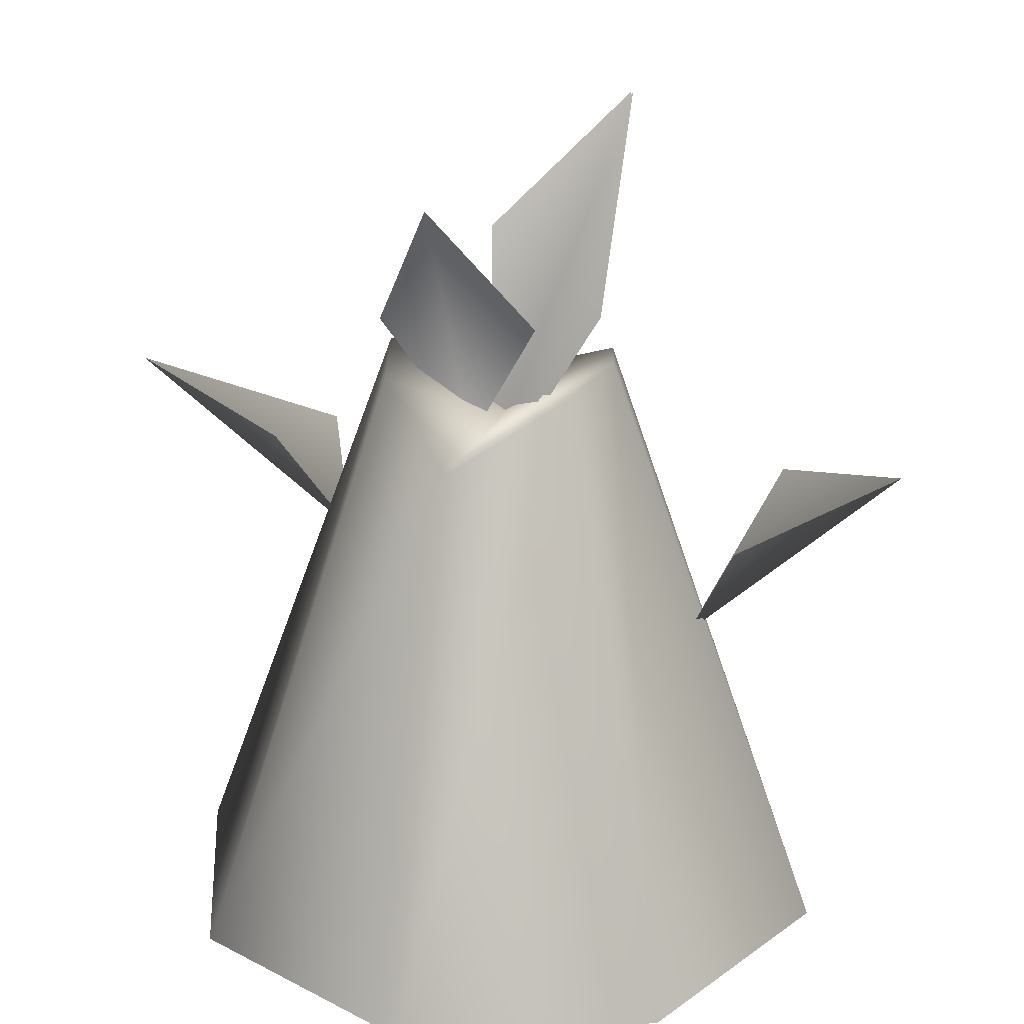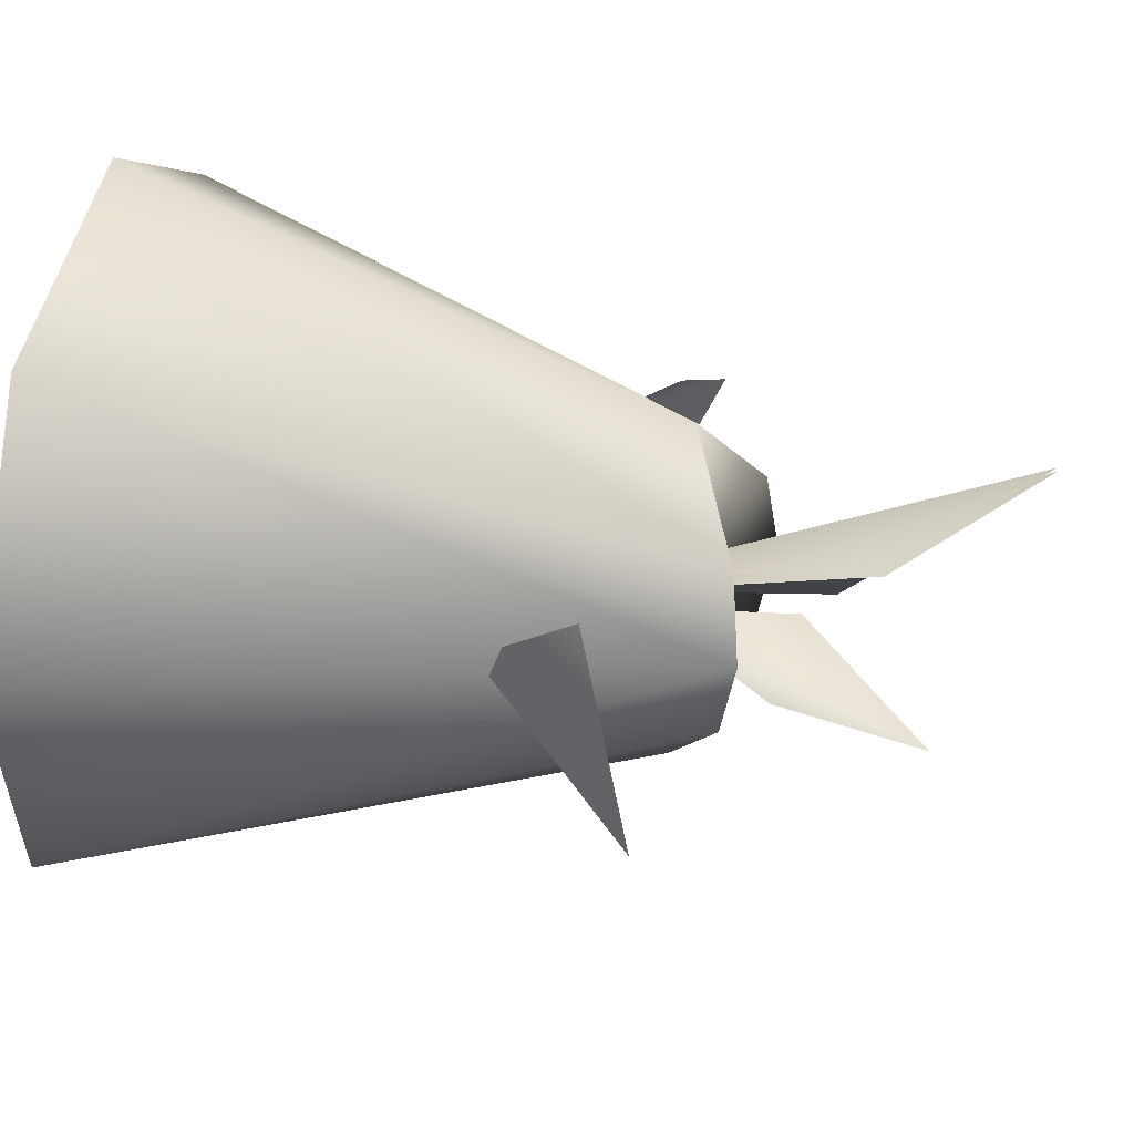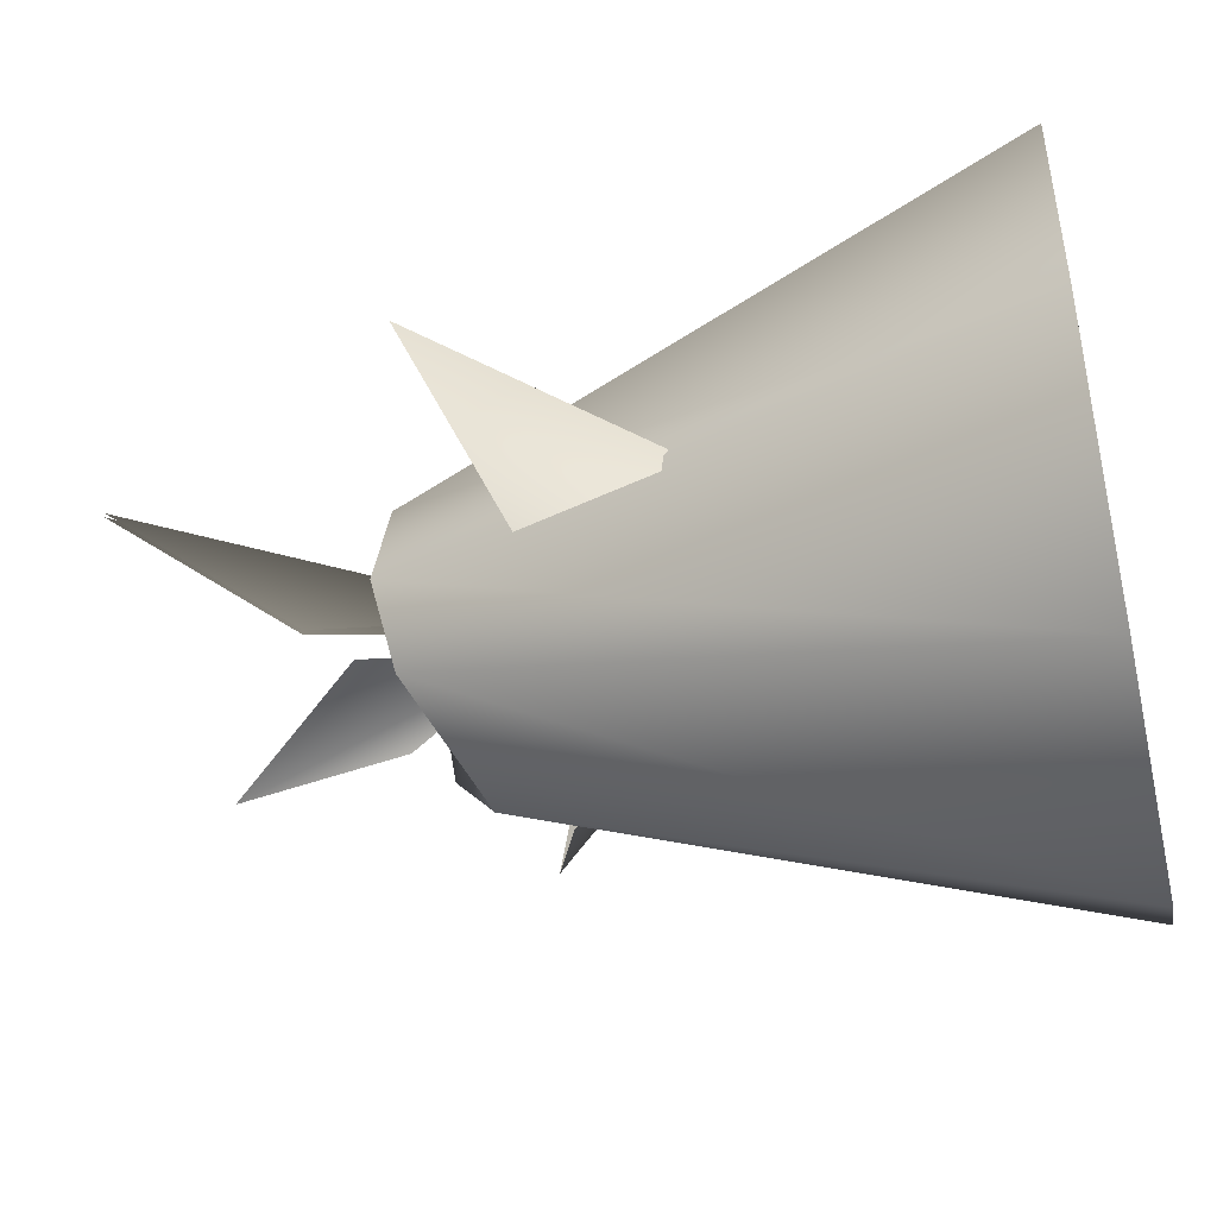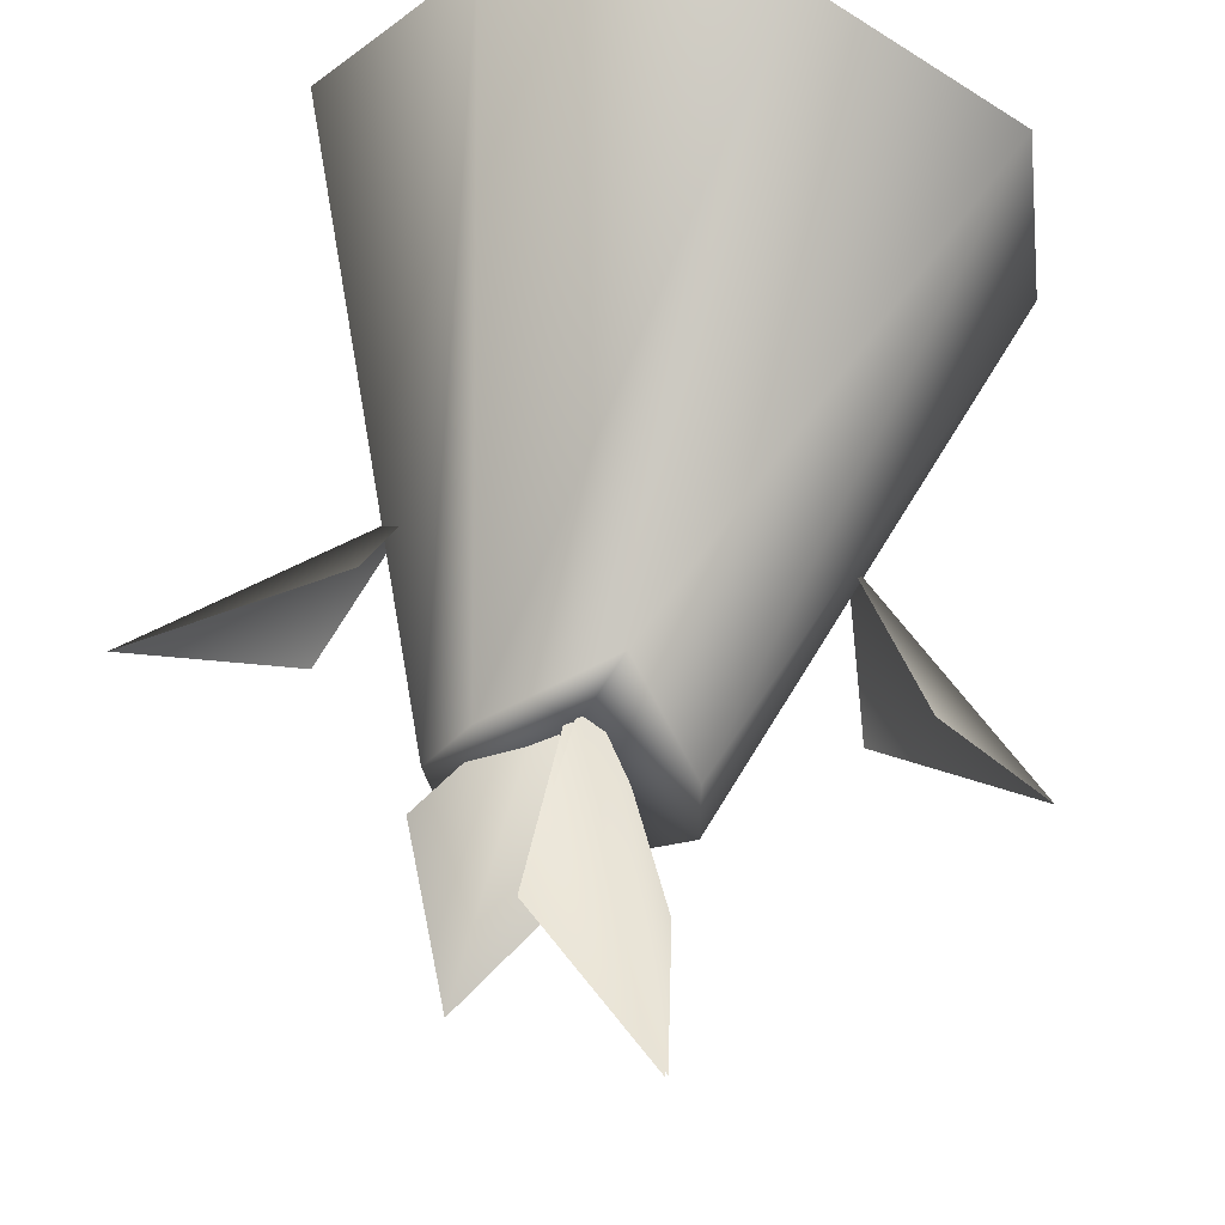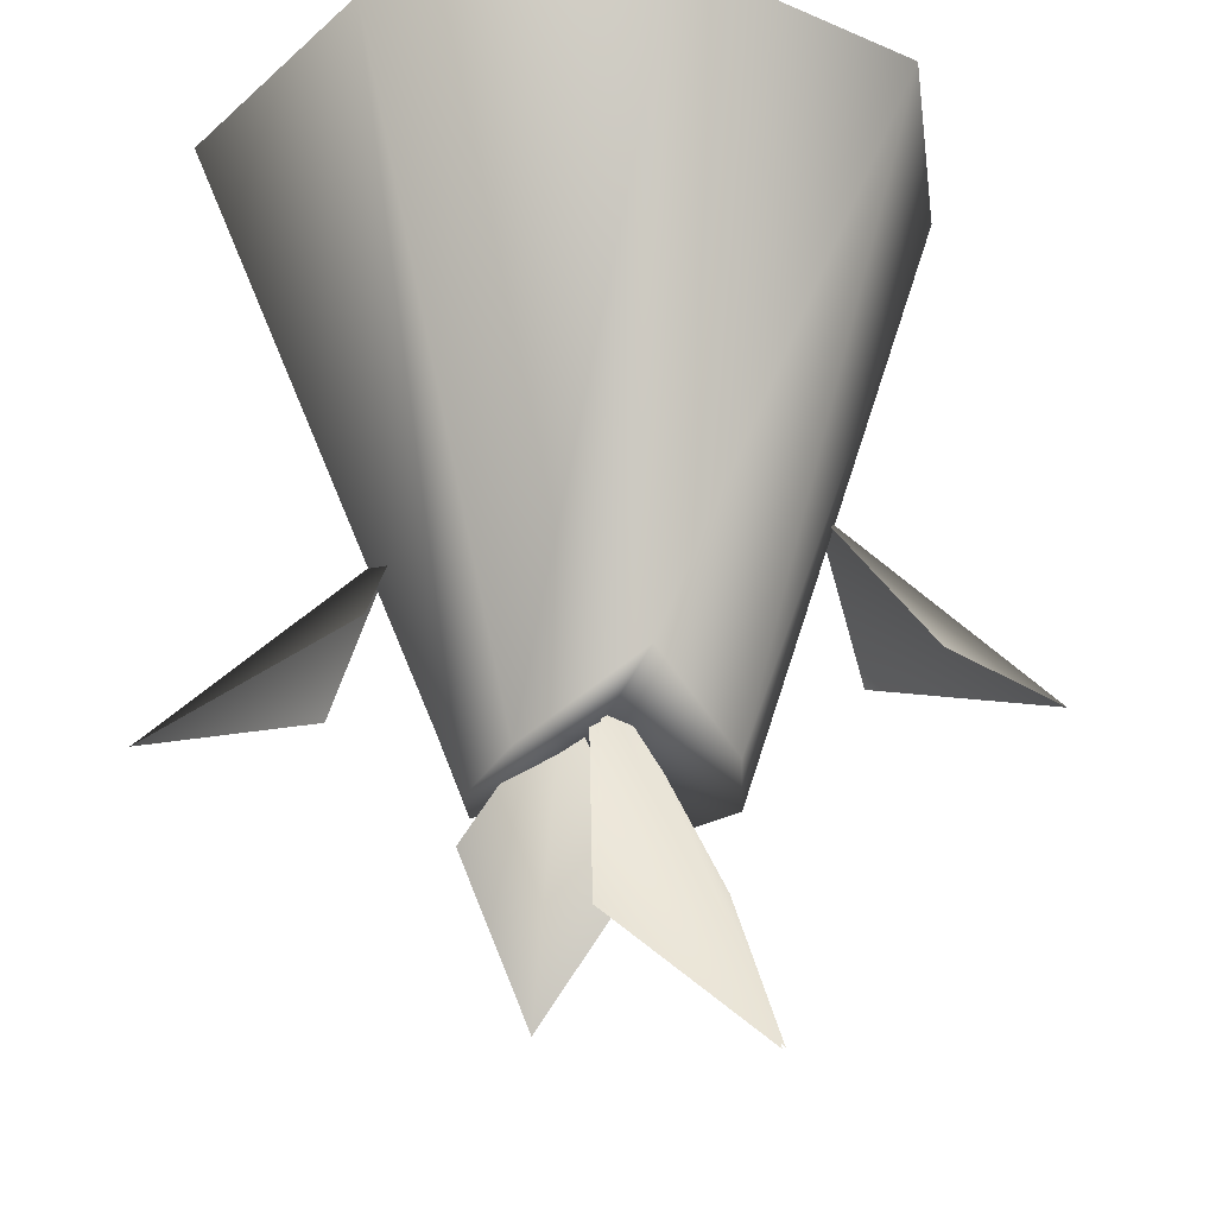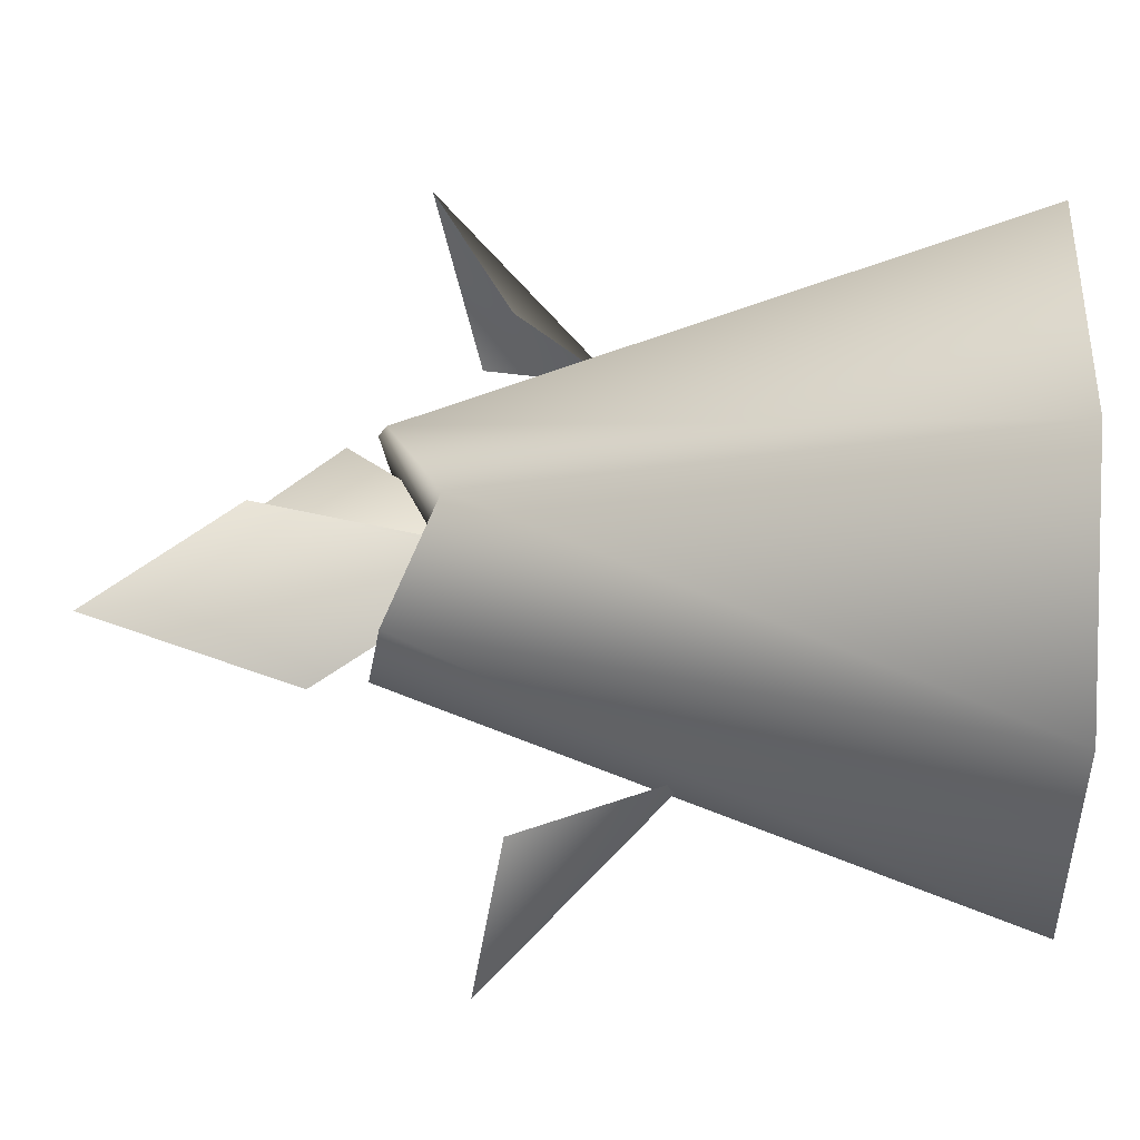
<metadata>
{"format":"obj","ext":"obj","renderer":"f3d","projection":"perspective","resolution":1024,"background":"white","views":[{"elev":23.6,"azim":-176.4,"up":"+Y"},{"elev":42.2,"azim":102.6,"up":"+Z"},{"elev":-46.6,"azim":-77.1,"up":"+Z"},{"elev":64.0,"azim":-170.1,"up":"+Z"},{"elev":64.8,"azim":177.4,"up":"+Z"},{"elev":55.9,"azim":-89.2,"up":"+Z"}]}
</metadata>
<code>
o model_4782
v -0.07781 0.4184 0.1131
v -0.0637 0.6274 0.1684
v -0.1869 0.7461 0.1947
v -0.1647 0.5834 0.04978
v 0.07214 0.3351 0.1462
v 0.1302 0.4497 0.08922
v 0.2631 0.4948 0.1659
v 0.09103 0.421 0.2149
v -0.2499 0.2767 0.06428
v -0.3317 0.4192 0.1138
v -0.4315 0.4426 0.04221
v -0.2855 0.3934 -0.02128
v -0.0619 0.6285 0.1664
v -0.06724 0.4215 0.1053
v -0.1851 0.7472 0.1928
v -0.1629 0.5845 0.04784
v -0.07412 0.469 0.1062
v 0.02548 0.5187 0.05834
v -0.03674 0.469 -0.03897
v -0.03674 0.469 -0.03897
v 0.02548 0.5187 0.05834
v 0.1883 -0.001149 -0.04876
v 0.001868 -0.001149 -0.1889
v -0.1382 0.5187 0.0162
v -0.176 0.5309 0.08001
v -0.1382 0.5187 0.0162
v -0.2291 -0.001149 -0.1562
v -0.3693 -0.001149 0.03025
v 0.2211 -0.001149 0.1822
v -0.3366 -0.001149 0.2612
v -0.3693 -0.001149 0.03025
v -0.1115 0.469 0.2514
v -0.1737 0.5187 0.1541
v -0.01003 0.5187 0.1963
v 0.02777 0.5309 0.1325
v -0.01003 0.5187 0.1963
v 0.08087 -0.001149 0.3687
v 0.2211 -0.001149 0.1822
v -0.1115 0.469 0.2514
v -0.1737 0.5187 0.1541
v -0.3366 -0.001149 0.2612
v -0.1501 -0.001149 0.4014
v -0.03674 0.469 -0.03897
v 0.001868 -0.001149 -0.1889
v 0.02777 0.5309 0.1325
v 0.2211 -0.001149 0.1822
v 0.1883 -0.001149 -0.04876
v 0.001868 -0.001149 -0.1889
v -0.176 0.5309 0.08001
v -0.3693 -0.001149 0.03025
v 0.02777 0.5309 0.1325
v -0.176 0.5309 0.08001
v -0.2291 -0.001149 -0.1562
v -0.1501 -0.001149 0.4014
v 0.08087 -0.001149 0.3687
v -0.04687 0.4444 0.1101
v 0.03397 0.5588 0.1077
v -0.01443 0.681 0.03292
v -0.1067 0.5625 0.07245
v -0.04637 0.4444 0.1089
v -0.01443 0.681 0.03292
v 0.03447 0.5588 0.1065
v -0.1062 0.5625 0.07132
g surface_000
f 3 4 1
f 1 2 3
f 5 7 8
f 5 6 7
f 9 11 12
f 9 10 11
f 15 14 16
f 13 14 15
f 54 29 55
f 54 30 29
f 29 30 31
f 29 31 53
f 29 53 48
f 47 29 48
f 40 49 50
f 40 50 41
f 39 40 41
f 39 41 42
f 36 39 42
f 36 42 37
f 35 36 37
f 35 37 38
f 22 45 46
f 22 21 45
f 20 21 22
f 20 22 23
f 26 43 44
f 26 44 27
f 25 26 27
f 25 27 28
f 51 18 17
f 17 18 19
f 17 19 24
f 17 24 52
f 33 17 52
f 32 17 33
f 32 34 17
f 17 34 51
f 59 56 58
f 56 57 58
f 60 63 61
f 60 61 62

</code>
